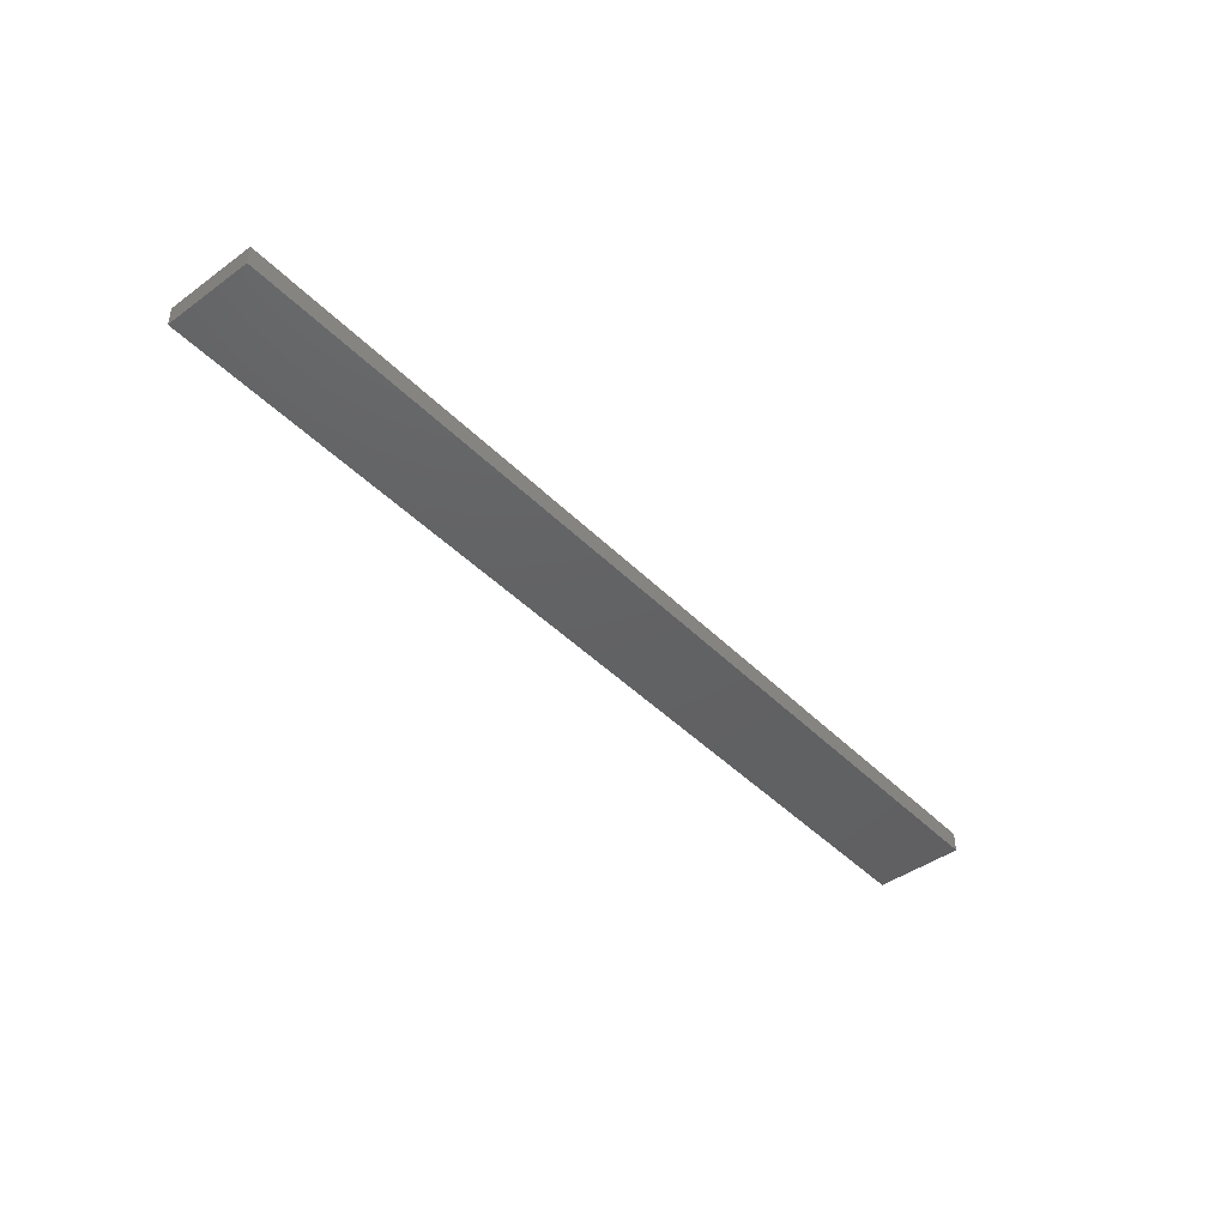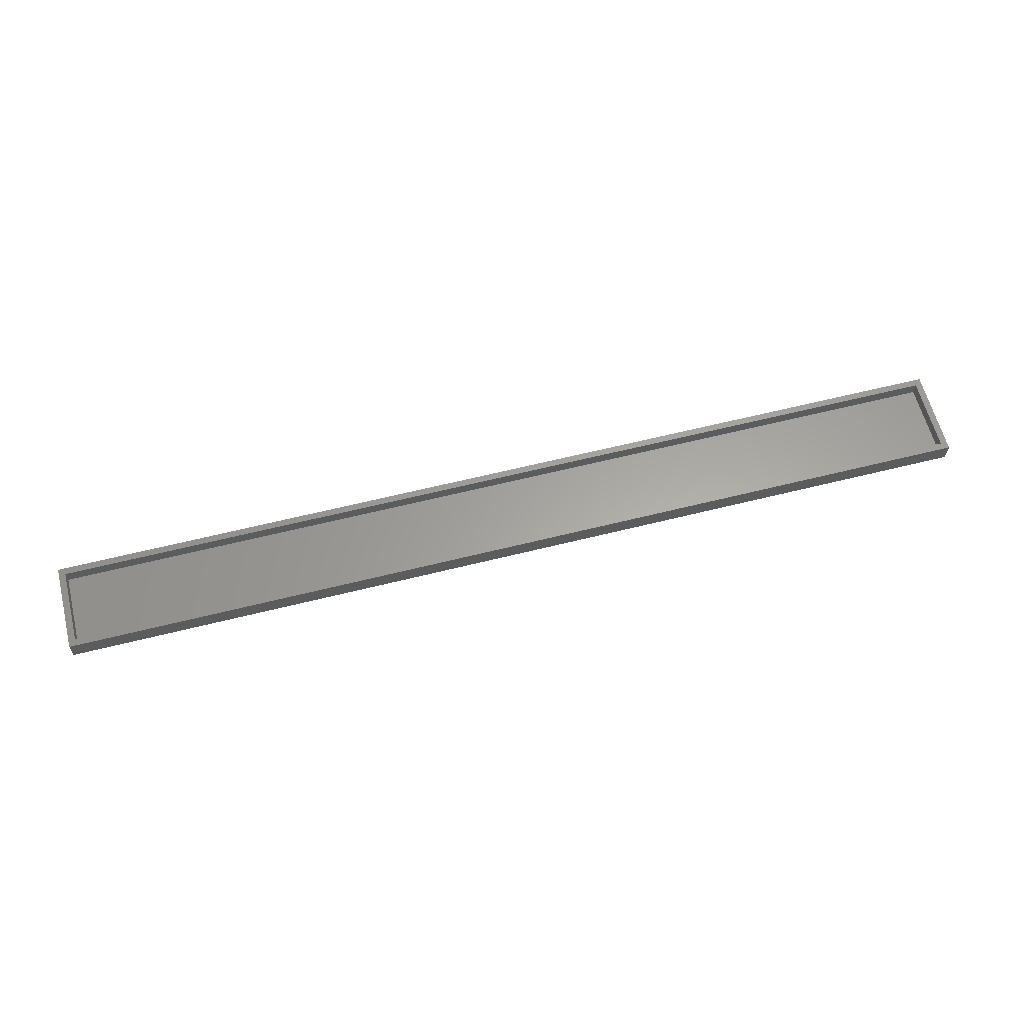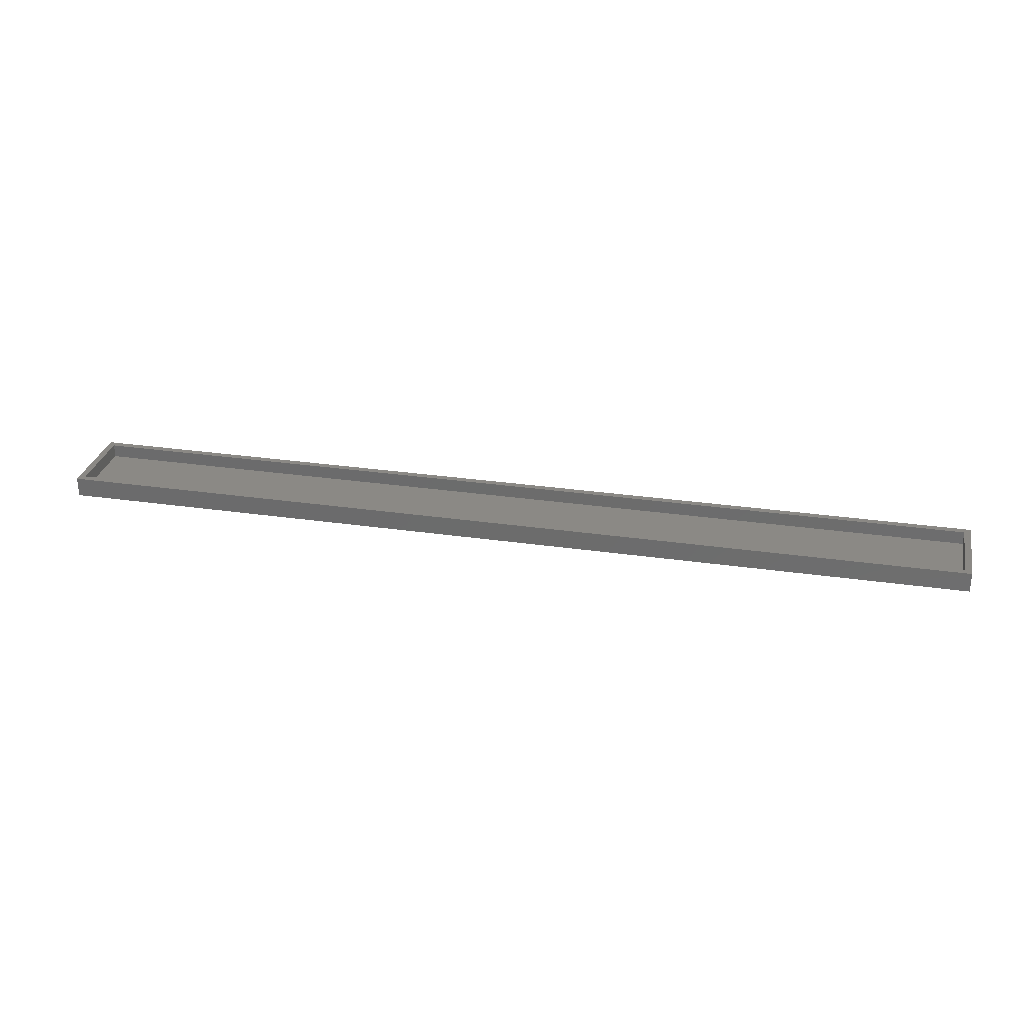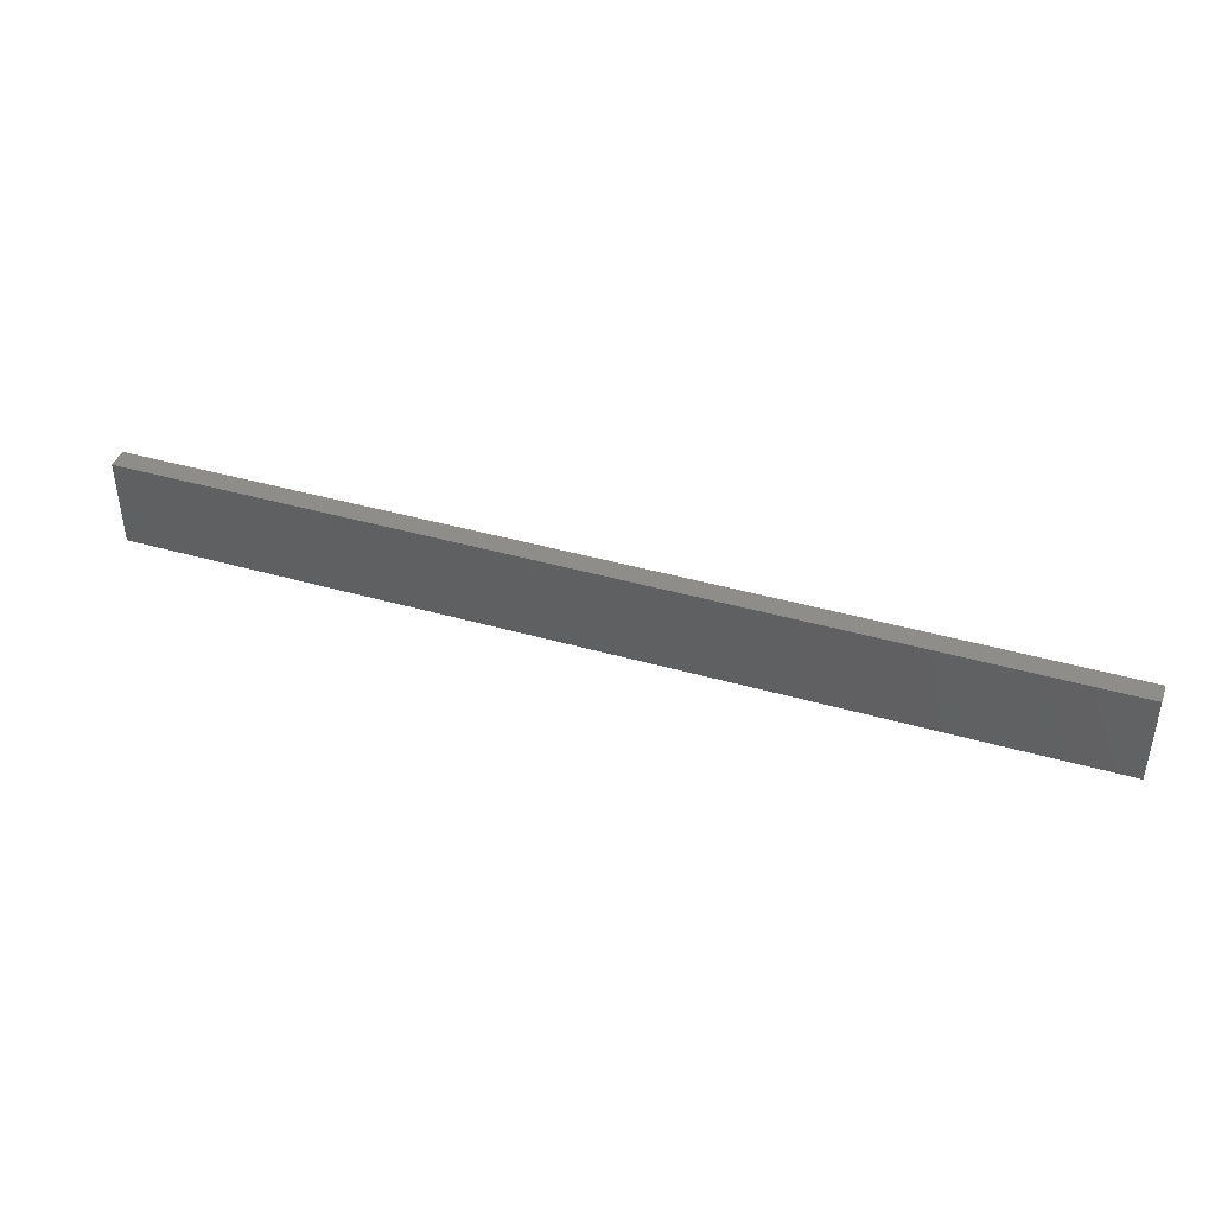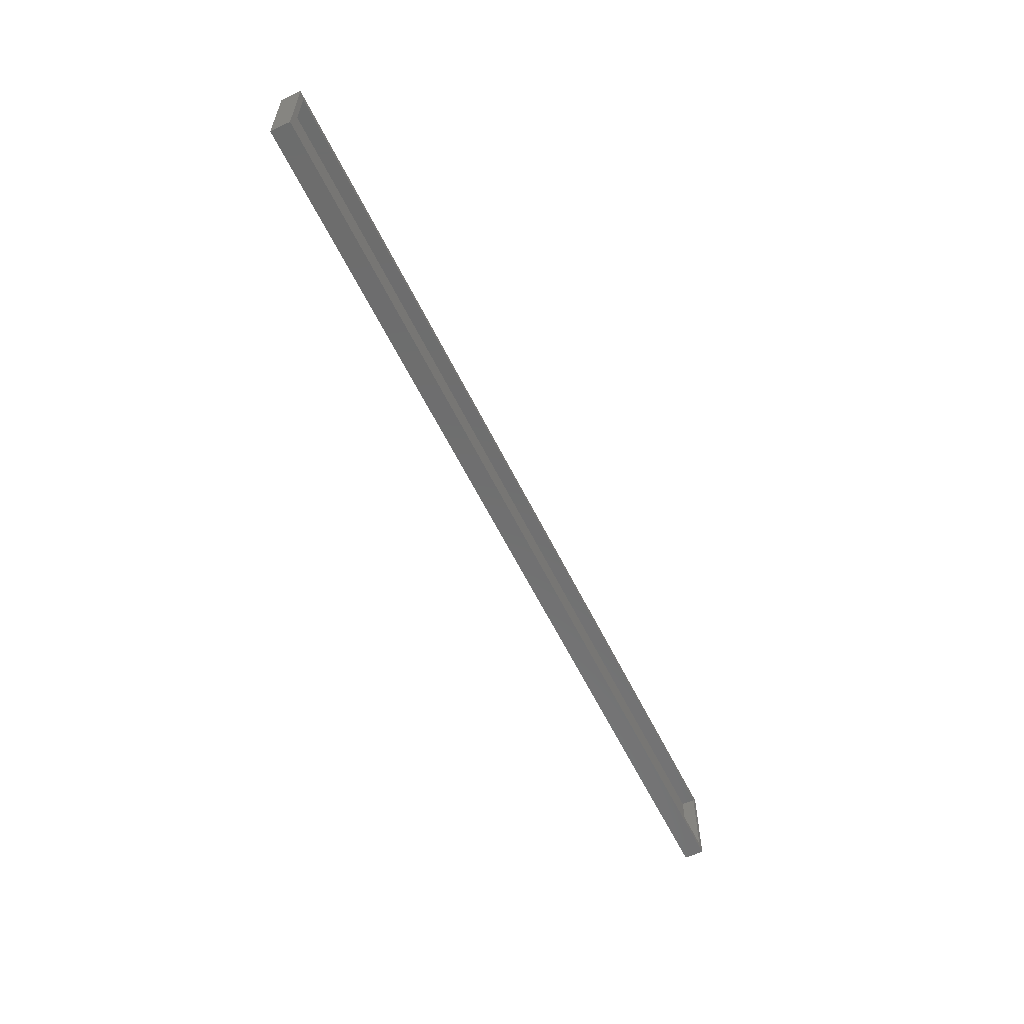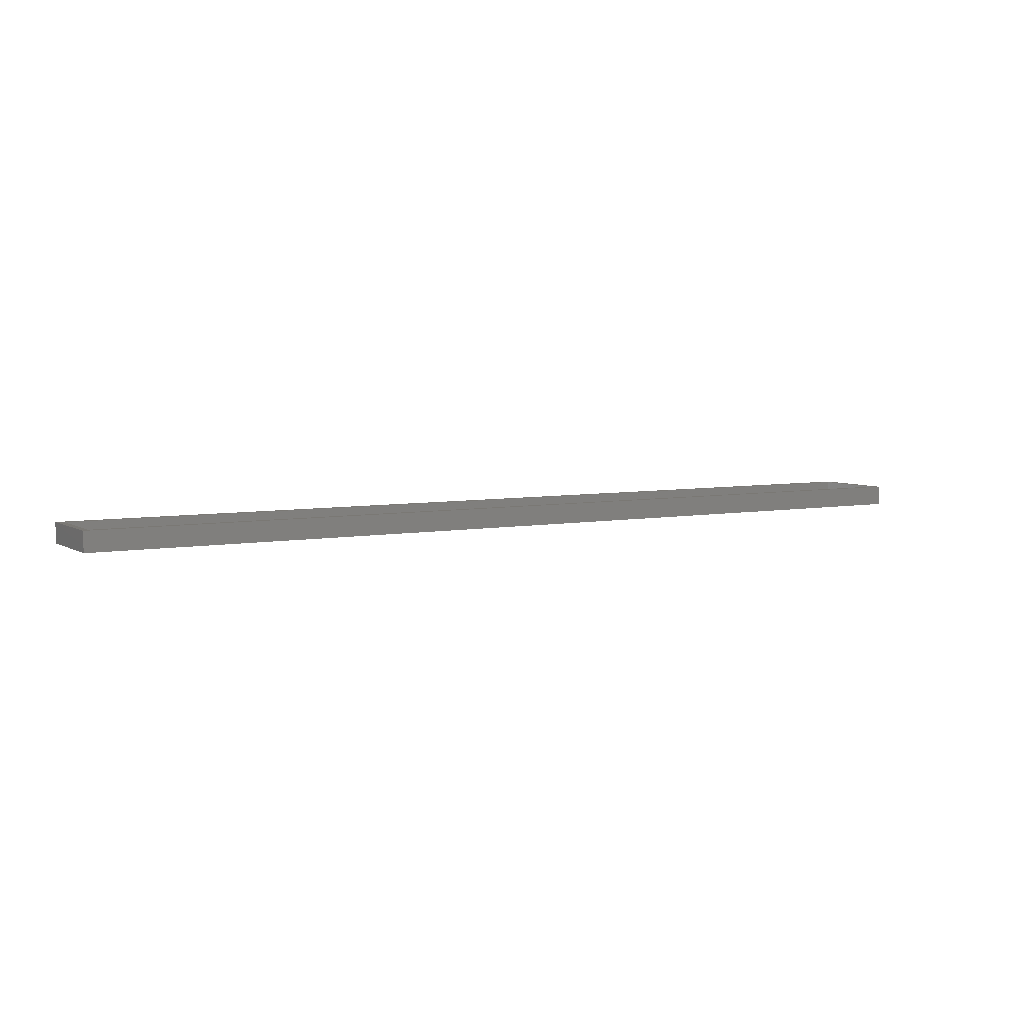
<metadata>
{"format":"stl","ext":"stl","renderer":"f3d","projection":"perspective","resolution":1024,"background":"white","views":[{"elev":-43.7,"azim":-49.5,"up":"+Z"},{"elev":61.7,"azim":165.7,"up":"+Z"},{"elev":29.1,"azim":-167.8,"up":"+Z"},{"elev":41.9,"azim":-161.0,"up":"+Y"},{"elev":-59.4,"azim":-64.1,"up":"+Y"},{"elev":5.6,"azim":-30.3,"up":"+Z"}]}
</metadata>
<code>
# stl→obj: 16 verts, 28 faces
v -0.3438 0.06456 0.02344
v -0.3359 -0.03125 0.02344
v -0.3359 0.05674 0.02344
v -0.3438 -0.03906 0.02344
v 0.75 0.06456 0.02344
v 0.7422 0.05674 0.02344
v 0.7422 -0.03125 0.02344
v 0.75 -0.03906 0.02344
v -0.3359 -0.03125 0.007812
v 0.7422 -0.03125 0.007812
v 0.7422 0.05674 0.007812
v -0.3359 0.05674 0.007812
v -0.3438 -0.03906 0
v -0.3438 0.06456 0
v 0.75 -0.03906 0
v 0.75 0.06456 0
f 1 2 3
f 1 4 2
f 5 1 3
f 5 3 6
f 5 6 7
f 8 5 7
f 8 7 2
f 8 2 4
f 2 7 9
f 9 7 10
f 7 6 10
f 10 6 11
f 6 3 11
f 11 3 12
f 3 2 12
f 12 2 9
f 12 9 11
f 11 9 10
f 13 14 15
f 15 14 16
f 1 14 4
f 4 14 13
f 5 16 1
f 1 16 14
f 8 15 5
f 5 15 16
f 4 13 8
f 8 13 15

</code>
